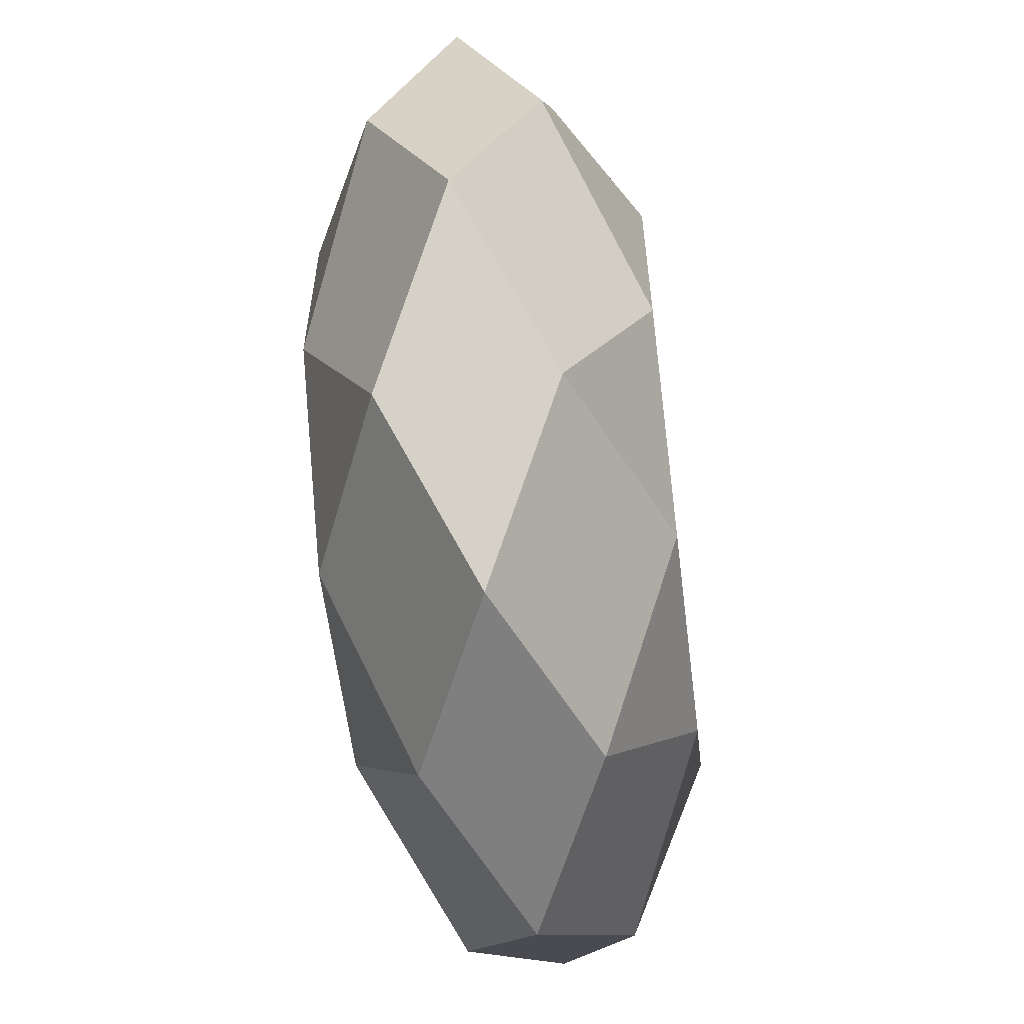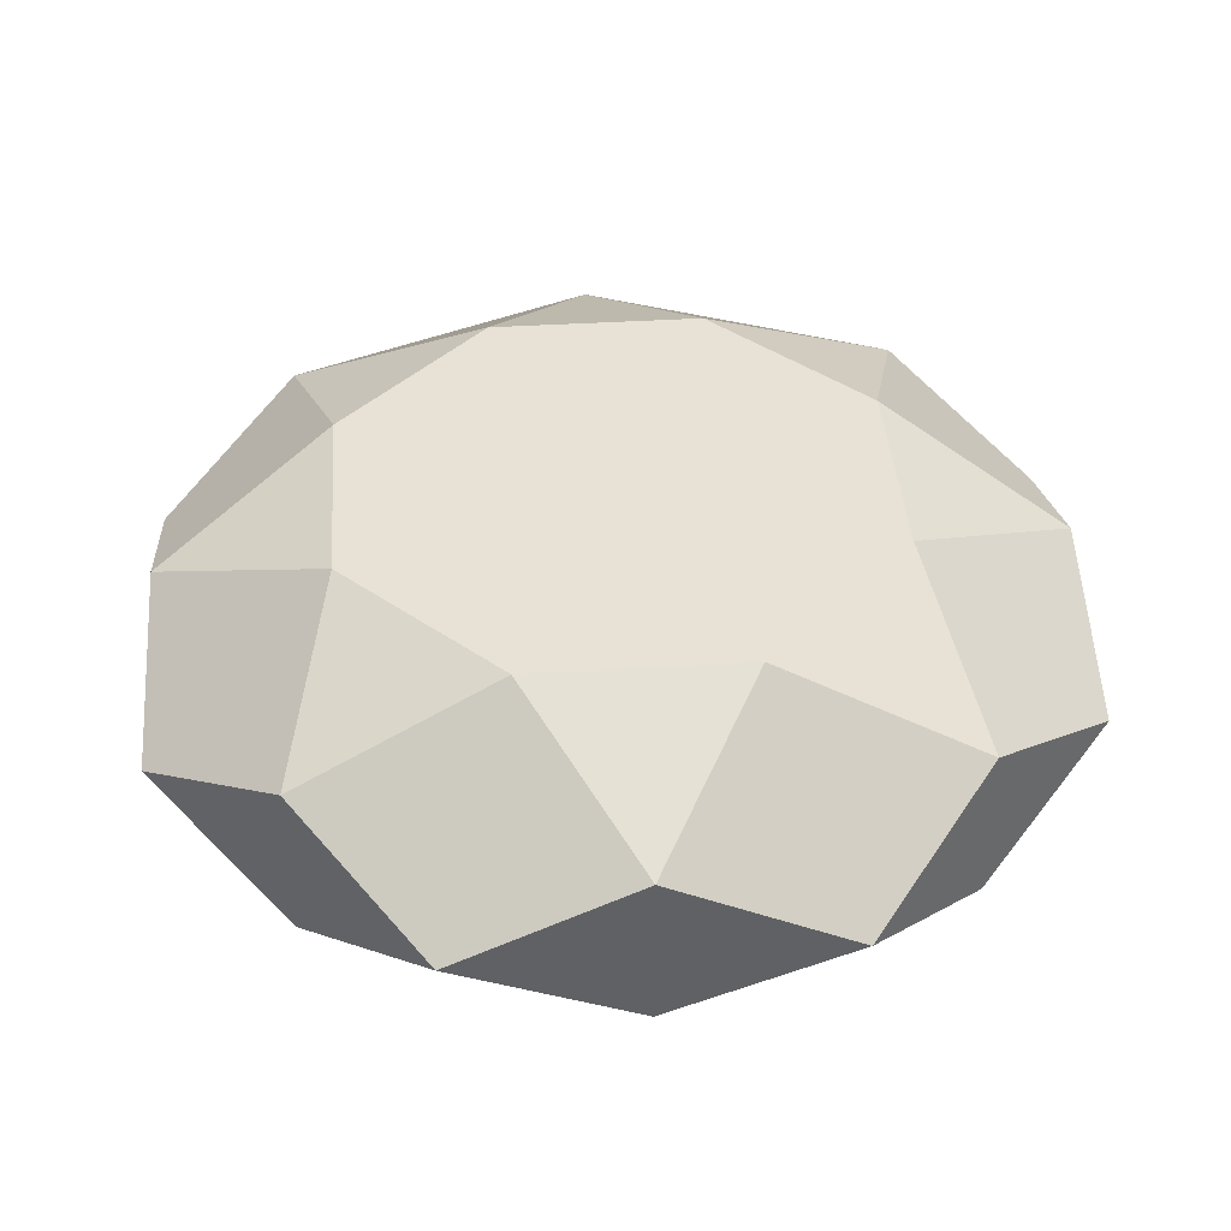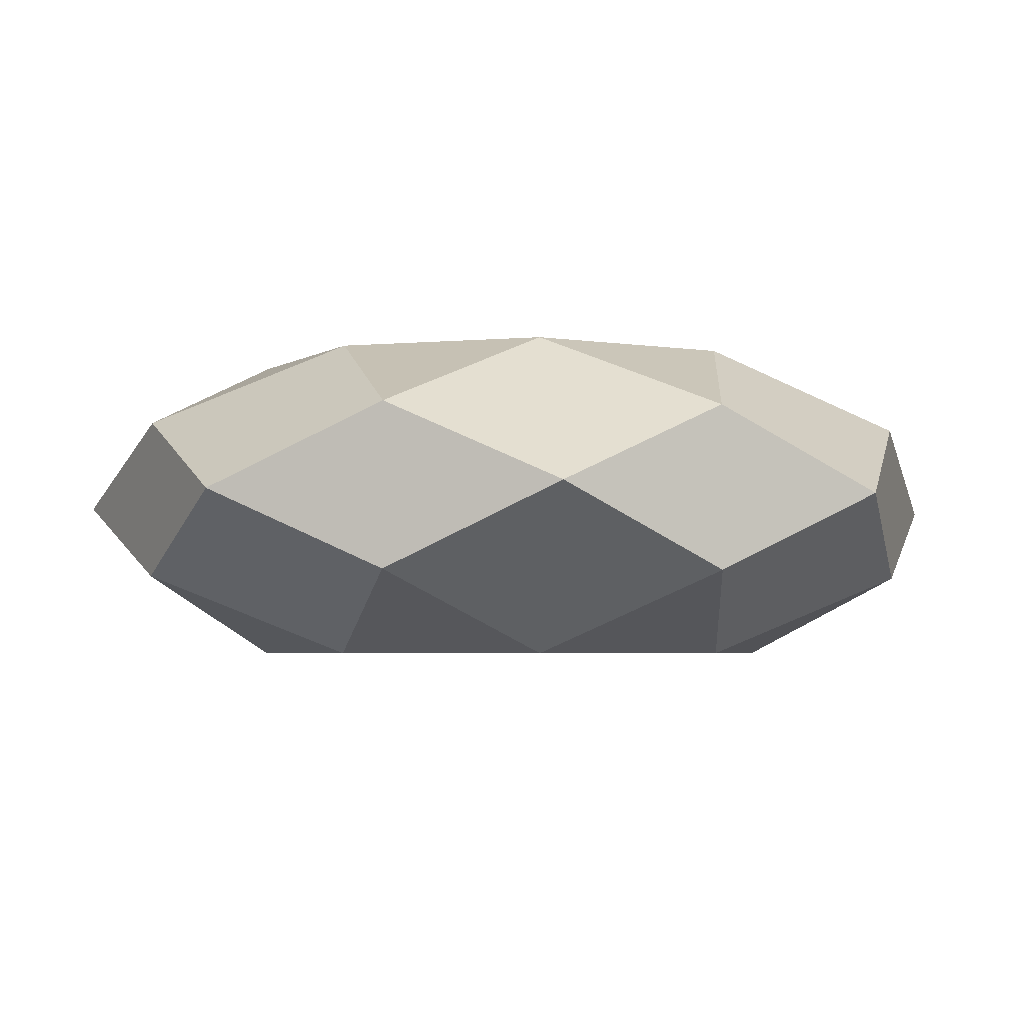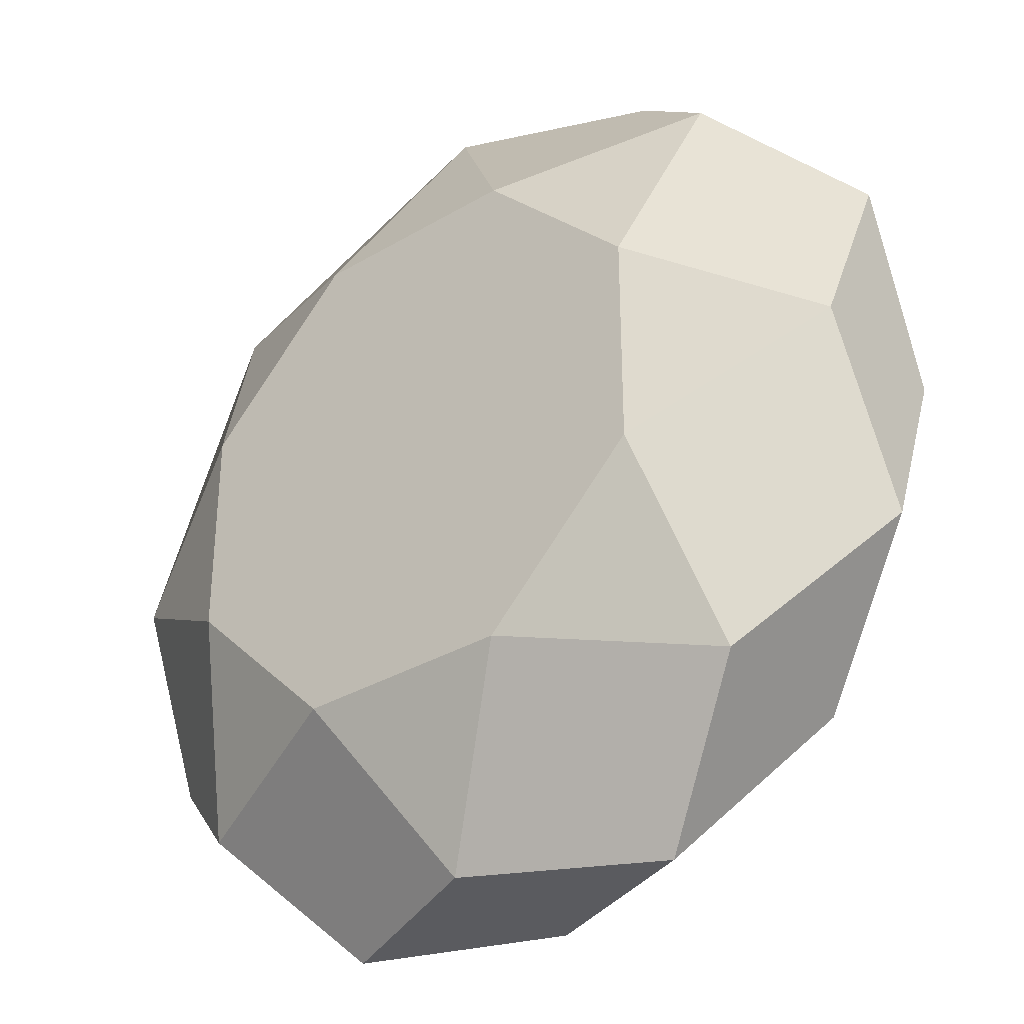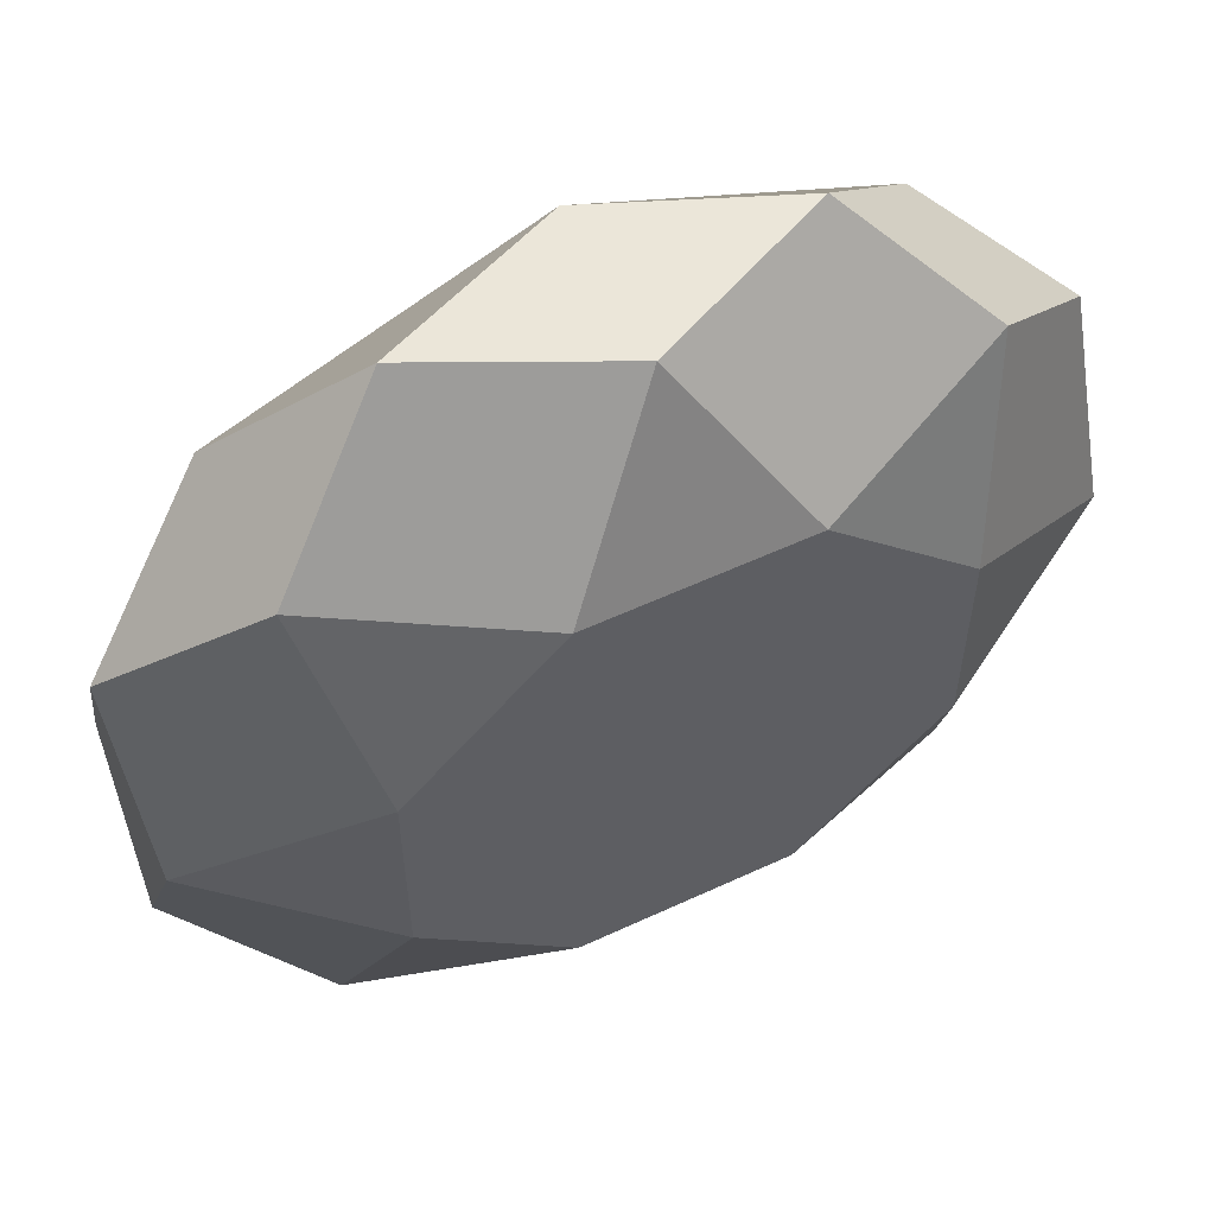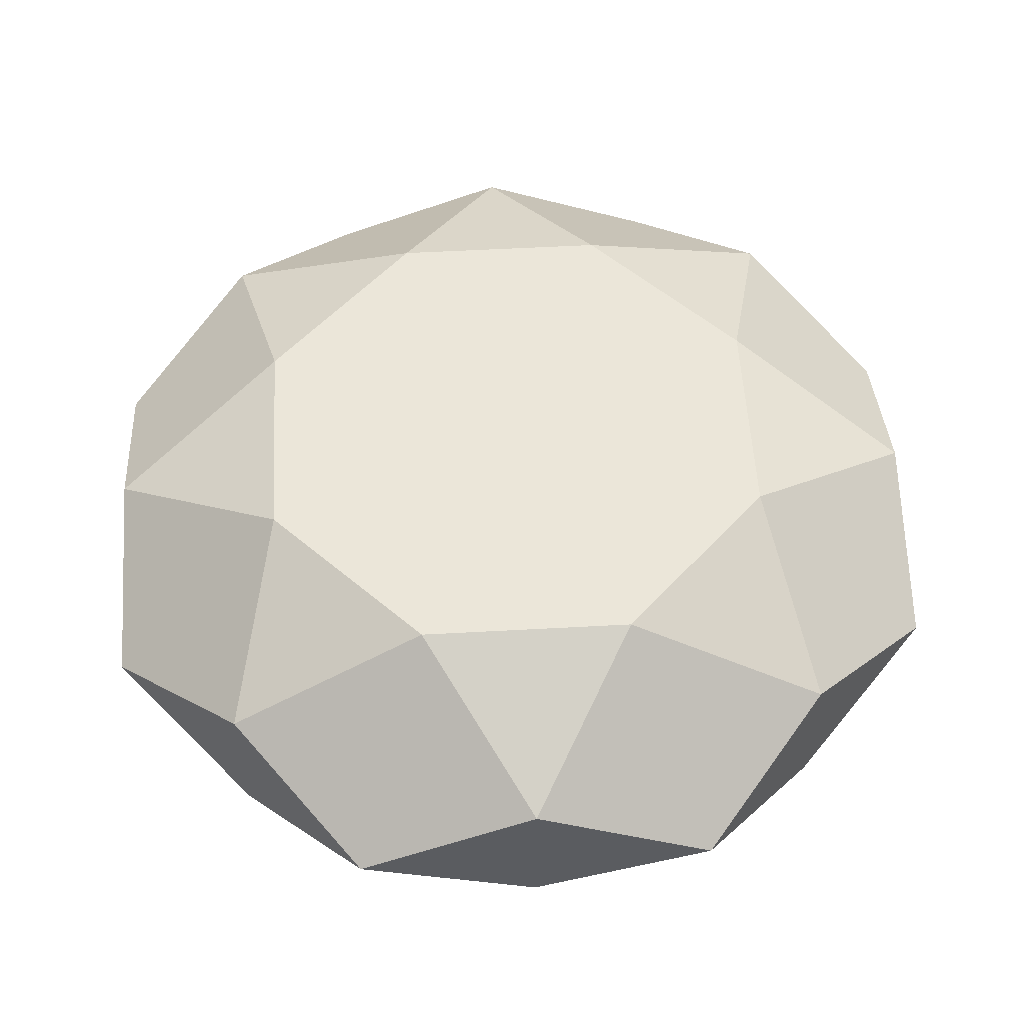
<metadata>
{"format":"obj","ext":"obj","renderer":"f3d","projection":"perspective","resolution":1024,"background":"white","views":[{"elev":-59.7,"azim":-82.9,"up":"+Y"},{"elev":40.5,"azim":40.7,"up":"+Z"},{"elev":-3.7,"azim":-118.3,"up":"+Z"},{"elev":-33.4,"azim":-141.1,"up":"+Y"},{"elev":56.8,"azim":-25.9,"up":"+Y"},{"elev":55.3,"azim":-138.3,"up":"+Z"}]}
</metadata>
<code>
o Octagonal_Gem_001_Gem.002
v -0 -0 0.3
v 0 0.801 0.15
v 0.1984 0.4789 0.3
v 0.5664 0.5664 0.15
v 0.4789 0.1984 0.3
v 0.801 -0 0.15
v 0.4789 -0.1984 0.3
v 0.5664 -0.5664 0.15
v 0.1984 -0.4789 0.3
v -0 -0.801 0.15
v -0.1984 -0.4789 0.3
v -0.5664 -0.5664 0.15
v -0.4789 -0.1984 0.3
v -0.801 -0 0.15
v -0.4789 0.1984 0.3
v -0.5664 0.5664 0.15
v -0.1984 0.4789 0.3
v -0 0 -0.3
v 0.3368 0.813 0
v 0 0.801 -0.15
v 0.1984 0.4789 -0.3
v 0.813 0.3368 0
v 0.5664 0.5664 -0.15
v 0.4789 0.1984 -0.3
v 0.813 -0.3368 -0
v 0.801 0 -0.15
v 0.4789 -0.1984 -0.3
v 0.3368 -0.813 -0
v 0.5664 -0.5664 -0.15
v 0.1984 -0.4789 -0.3
v -0.3368 -0.813 -0
v -0 -0.801 -0.15
v -0.1984 -0.4789 -0.3
v -0.813 -0.3368 -0
v -0.5664 -0.5664 -0.15
v -0.4789 -0.1984 -0.3
v -0.813 0.3368 0
v -0.801 0 -0.15
v -0.4789 0.1984 -0.3
v -0.3368 0.813 0
v -0.5664 0.5664 -0.15
v -0.1984 0.4789 -0.3
f 19 20 40 2
f 4 19 2 3
f 4 3 5
f 6 22 4 5
f 6 5 7
f 22 23 19 4
f 8 25 6 7
f 8 7 9
f 28 29 25 8
f 10 28 8 9
f 10 9 11
f 40 41 37 16
f 12 31 10 11
f 12 11 13
f 14 34 12 13
f 14 13 15
f 31 32 28 10
f 16 37 14 15
f 16 15 17
f 25 26 22 6
f 2 40 16 17
f 2 17 3
f 3 17 1
f 1 5 3
f 1 7 5
f 1 9 7
f 1 11 9
f 1 13 11
f 1 15 13
f 1 17 15
f 23 21 20 19
f 23 24 21
f 26 24 23 22
f 26 27 24
f 29 27 26 25
f 29 30 27
f 32 30 29 28
f 32 33 30
f 35 33 32 31
f 35 36 33
f 38 36 35 34
f 38 39 36
f 41 39 38 37
f 41 42 39
f 20 42 41 40
f 20 21 42
f 21 18 42
f 18 21 24
f 18 24 27
f 18 27 30
f 18 30 33
f 18 33 36
f 18 36 39
f 18 39 42
f 34 35 31 12
f 37 38 34 14

</code>
